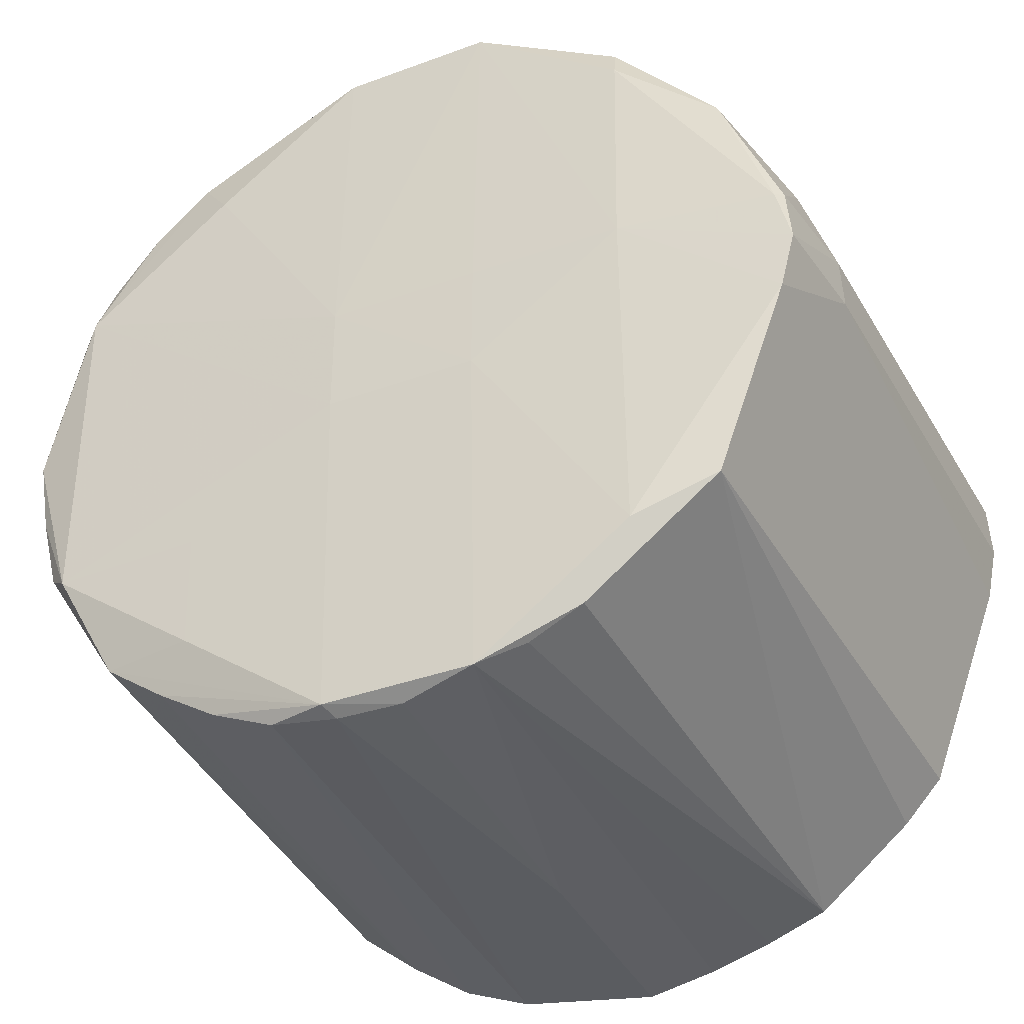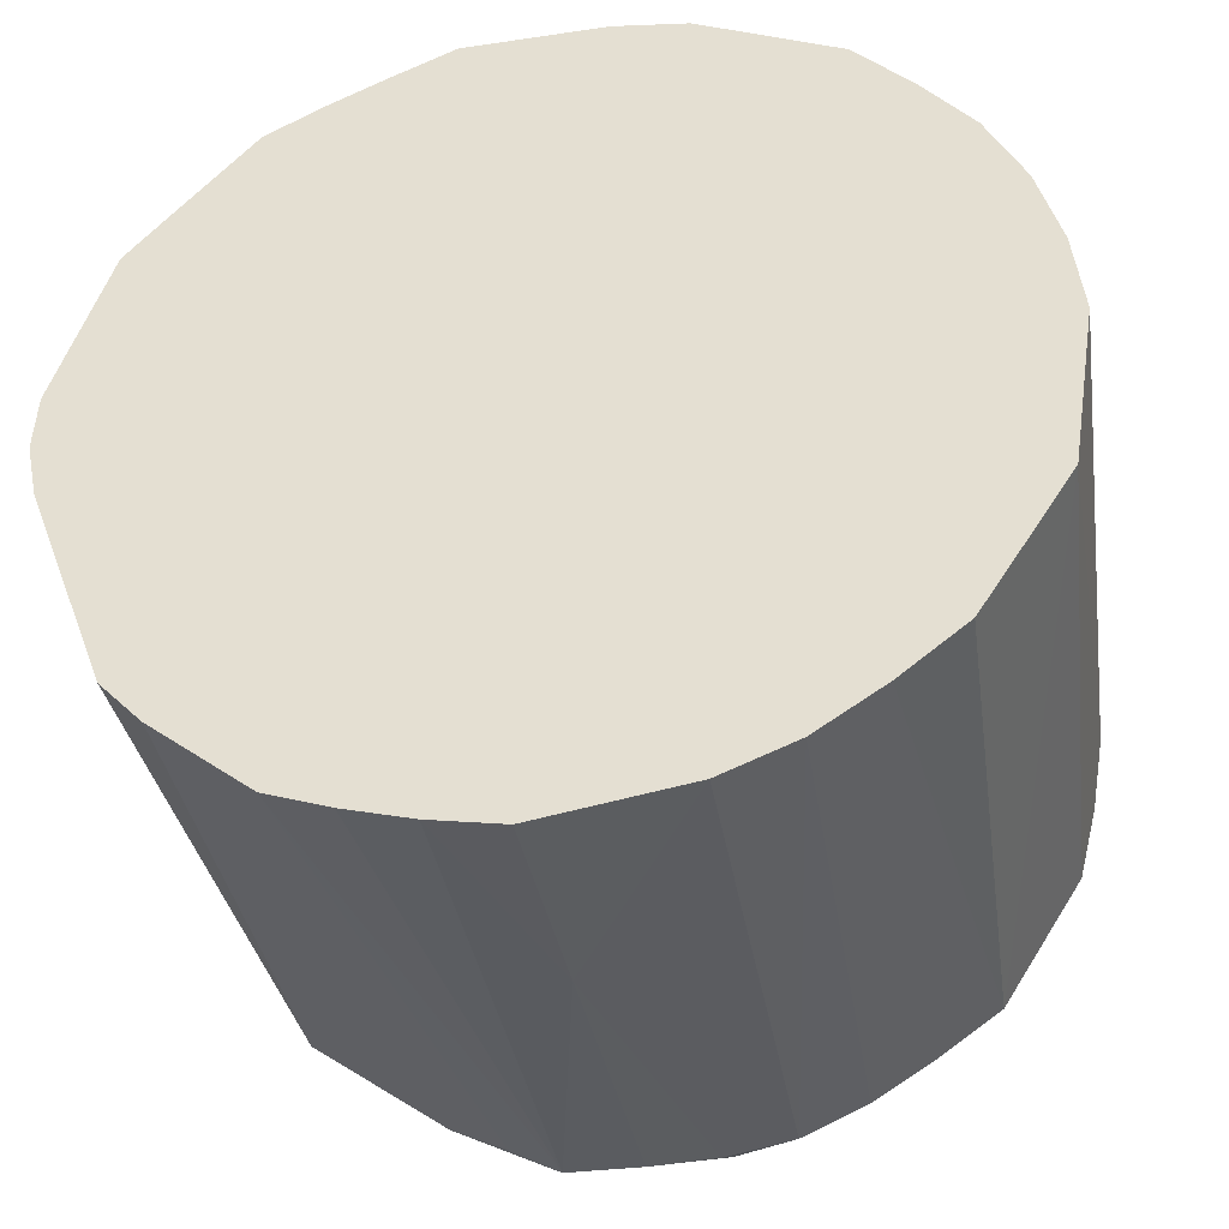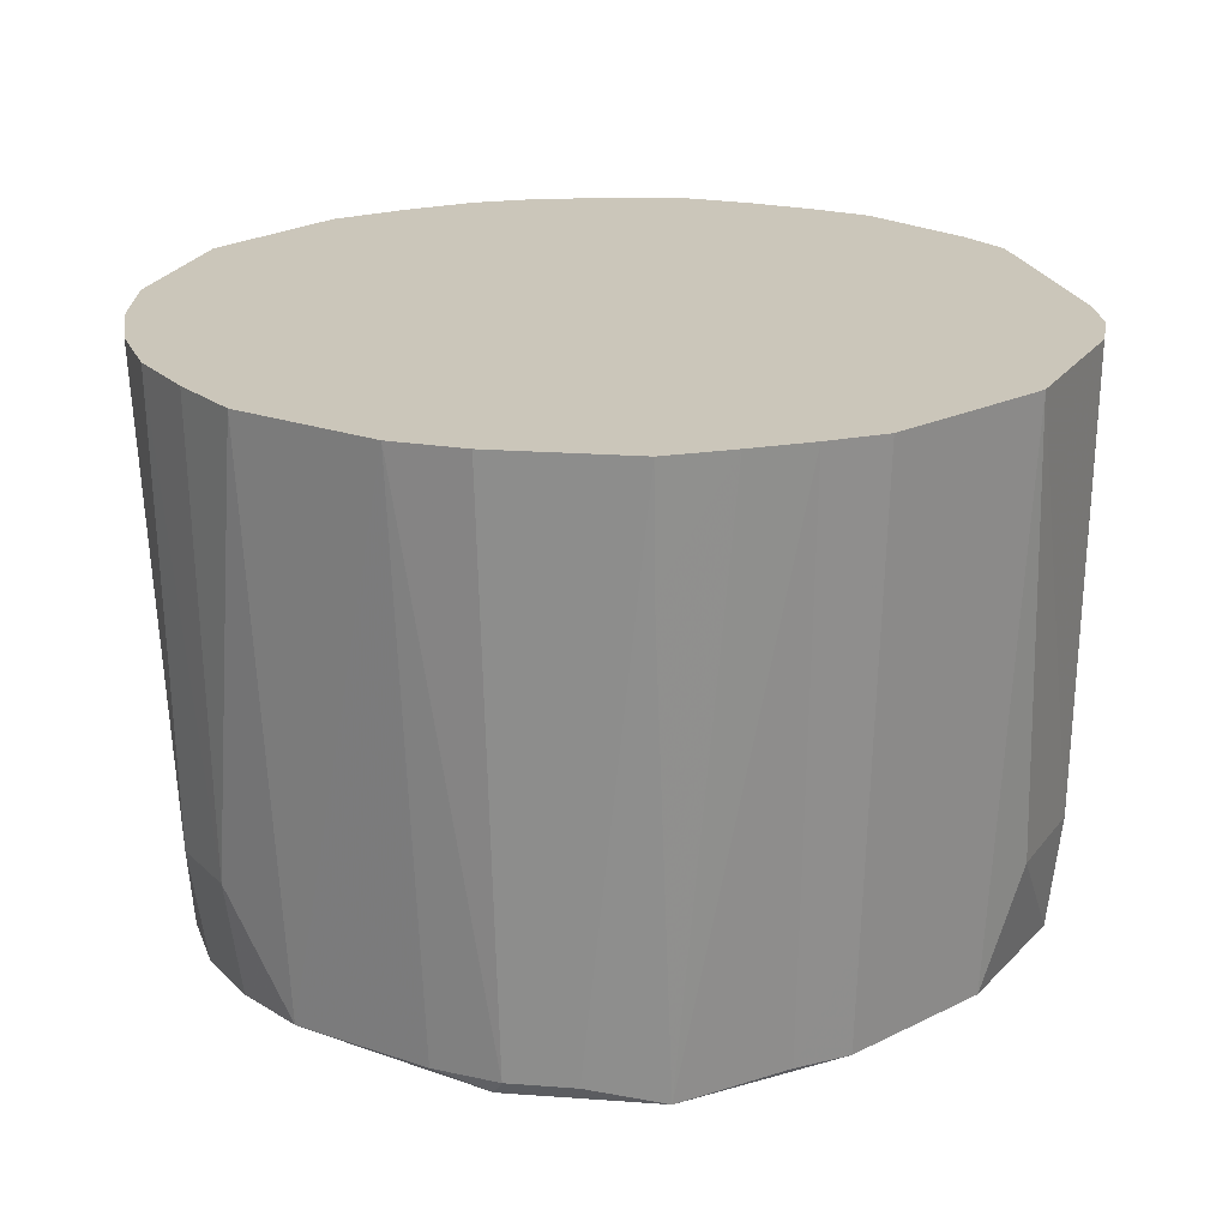
<metadata>
{"format":"obj","ext":"obj","renderer":"f3d","projection":"perspective","resolution":1024,"background":"white","views":[{"elev":-36.5,"azim":-154.3,"up":"+Y"},{"elev":-39.5,"azim":10.7,"up":"+Y"},{"elev":21.2,"azim":-172.6,"up":"+Z"}]}
</metadata>
<code>
v -0.03154 -0.02582 -0.02676
v -0.02887 -0.03191 0.03316
v -0.03309 -0.02737 0.03316
v 0.04955 0.0001098 0.03316
v 0.04693 -0.01696 0.03316
v 0.04671 0.0001098 -0.02676
v -0.04244 0.0001098 0.03316
v -0.04159 0.0001098 -0.01477
v -0.04129 -0.005541 0.03316
v 0.04221 -0.02426 0.03316
v 0.03764 -0.03131 0.03316
v 0.03483 -0.02927 -0.02676
v 0.03483 -0.02927 -0.02676
v 0.04693 -0.01696 0.03316
v 0.04221 -0.02426 0.03316
v 0.03483 -0.02927 -0.02676
v 0.03764 -0.03131 0.03316
v 0.03099 -0.03649 0.03316
v 0.008959 -0.04114 -0.0284
v -0.007022 -0.04114 -0.02839
v 0.008959 -0.005877 -0.02969
v -0.023 0.02938 -0.02839
v -0.02248 0.03321 -0.02676
v -0.007022 0.04114 -0.02839
v -0.007022 0.04114 -0.02839
v -0.02248 0.03321 -0.02676
v -0.01737 0.0363 -0.02676
v 0.001056 0.04219 -0.02676
v 0.008959 0.04114 -0.02839
v -0.007022 0.04114 -0.02839
v 0.008959 0.005877 -0.02969
v 0.04092 0.01763 -0.02832
v 0.008959 -0.005877 -0.02969
v 0.008959 0.005877 -0.02969
v -0.007022 0.04114 -0.02839
v 0.008959 0.04114 -0.02839
v 0.03129 0.03701 0.03316
v 0.02866 0.03438 -0.02676
v 0.01675 0.04399 0.03316
v -0.007022 -0.005877 -0.02964
v 0.008959 0.005877 -0.02969
v 0.008959 -0.005877 -0.02969
v 0.008959 -0.005877 -0.02969
v -0.007022 -0.04114 -0.02839
v -0.007022 -0.005877 -0.02964
v -0.007022 -0.04114 -0.02839
v -0.023 -0.02938 -0.02839
v -0.007022 -0.005877 -0.02964
v 0.02419 -0.0409 0.03316
v 0.01525 -0.04083 -0.02676
v 0.02198 -0.03787 -0.02676
v 0.01525 -0.04083 -0.02676
v 0.008959 -0.04114 -0.0284
v 0.02198 -0.03787 -0.02676
v 0.01676 -0.04379 0.03316
v 0.01525 -0.04083 -0.02676
v 0.02419 -0.0409 0.03316
v -0.03154 -0.02582 -0.02676
v -0.023 -0.02938 -0.02839
v -0.01749 -0.03644 -0.02676
v -0.01749 -0.03644 -0.02676
v -0.023 -0.02938 -0.02839
v -0.007022 -0.04114 -0.02839
v -0.01872 -0.04023 0.03316
v -0.02887 -0.03191 0.03316
v -0.03154 -0.02582 -0.02676
v -0.03154 -0.02582 -0.02676
v -0.01749 -0.03644 -0.02676
v -0.01872 -0.04023 0.03316
v -0.04213 0.005893 0.03316
v -0.04159 0.0001098 -0.01477
v -0.04244 0.0001098 0.03316
v -0.03154 -0.02582 -0.02676
v -0.03309 -0.02737 0.03316
v -0.0353 -0.02146 0.03316
v -0.03154 -0.02582 -0.02676
v -0.04129 -0.005541 0.03316
v -0.03899 -0.005877 -0.0269
v -0.03899 -0.005877 -0.0269
v -0.04129 -0.005541 0.03316
v -0.04159 0.0001098 -0.01477
v -0.03899 -0.005877 -0.0269
v -0.023 -0.02938 -0.02839
v -0.03154 -0.02582 -0.02676
v -0.04159 0.0001098 -0.01477
v -0.04213 0.005893 0.03316
v -0.04129 0.00576 -0.01477
v -0.04129 0.00576 -0.01477
v -0.04213 0.005893 0.03316
v -0.03662 0.02264 0.03316
v -0.03757 0.0164 -0.01477
v -0.03996 0.00555 -0.02676
v -0.04129 0.00576 -0.01477
v -0.04129 0.00576 -0.01477
v -0.03662 0.02264 0.03316
v -0.03757 0.0164 -0.01477
v -0.03361 0.02045 -0.02676
v -0.03996 0.00555 -0.02676
v -0.03757 0.0164 -0.01477
v 0.04236 0.02455 0.03316
v 0.04618 0.01694 0.03316
v 0.04125 0.02399 -0.01477
v 0.04955 0.0001098 0.03316
v 0.04671 0.0001098 -0.02676
v 0.04854 0.008686 0.03316
v 0.03483 -0.02927 -0.02676
v 0.008959 -0.04114 -0.0284
v 0.02494 -0.02938 -0.02844
v 0.008959 -0.005877 -0.02969
v 0.02494 -0.01763 -0.02885
v 0.02494 -0.02938 -0.02844
v 0.02494 -0.02938 -0.02844
v 0.008959 -0.04114 -0.0284
v 0.008959 -0.005877 -0.02969
v 0.008084 -0.04204 -0.02676
v 0.008959 -0.04114 -0.0284
v 0.01525 -0.04083 -0.02676
v 0.01525 -0.04083 -0.02676
v 0.01676 -0.04379 0.03316
v 0.008084 -0.04204 -0.02676
v 0.008084 -0.04204 -0.02676
v 0.01676 -0.04379 0.03316
v 0.001512 -0.04485 0.00919
v -0.005609 0.04464 0.02117
v -0.005609 0.04533 0.03316
v 0.001056 0.04219 -0.02676
v 0.001056 0.04219 -0.02676
v -0.007022 0.04114 -0.02839
v -0.005609 0.04464 0.02117
v -0.01737 0.0363 -0.02676
v -0.02425 0.0367 0.03316
v -0.01847 0.0397 0.03316
v -0.01847 0.0397 0.03316
v -0.007022 0.04114 -0.02839
v -0.01737 0.0363 -0.02676
v 0.04092 0.01763 -0.02832
v 0.008959 0.005877 -0.02969
v 0.02494 0.02938 -0.0286
v 0.02494 0.02938 -0.0286
v 0.008959 0.005877 -0.02969
v 0.008959 0.04114 -0.02839
v 0.02494 0.02938 -0.0286
v 0.02866 0.03438 -0.02676
v 0.04092 0.01763 -0.02832
v 0.008959 0.04114 -0.02839
v 0.02866 0.03438 -0.02676
v 0.02494 0.02938 -0.0286
v 0.03605 0.03038 -0.01477
v 0.02866 0.03438 -0.02676
v 0.03129 0.03701 0.03316
v 0.03605 0.03038 -0.01477
v 0.04236 0.02455 0.03316
v 0.04125 0.02399 -0.01477
v 0.01493 0.04042 -0.02676
v 0.02866 0.03438 -0.02676
v 0.008959 0.04114 -0.02839
v 0.01493 0.04042 -0.02676
v 0.01675 0.04399 0.03316
v 0.02866 0.03438 -0.02676
v 0.04531 -0.007955 -0.02676
v 0.04671 0.0001098 -0.02676
v 0.04693 -0.01696 0.03316
v 0.008959 0.005877 -0.02969
v -0.007022 -0.005877 -0.02964
v -0.007022 0.005877 -0.02954
v -0.007022 0.04114 -0.02839
v 0.008959 0.005877 -0.02969
v -0.007022 0.005877 -0.02954
v 0.02837 -0.03387 -0.02676
v 0.03099 -0.03649 0.03316
v 0.02419 -0.0409 0.03316
v 0.02419 -0.0409 0.03316
v 0.02198 -0.03787 -0.02676
v 0.02837 -0.03387 -0.02676
v 0.03483 -0.02927 -0.02676
v 0.03099 -0.03649 0.03316
v 0.02837 -0.03387 -0.02676
v 0.02837 -0.03387 -0.02676
v 0.008959 -0.04114 -0.0284
v 0.03483 -0.02927 -0.02676
v 0.02837 -0.03387 -0.02676
v 0.02198 -0.03787 -0.02676
v 0.008959 -0.04114 -0.0284
v 0.001693 -0.046 0.03316
v 0.001512 -0.04485 0.00919
v 0.009023 -0.04493 0.03316
v 0.001512 -0.04485 0.00919
v 0.01676 -0.04379 0.03316
v 0.009023 -0.04493 0.03316
v -0.005609 -0.04455 0.03316
v 0.001512 -0.04485 0.00919
v 0.001693 -0.046 0.03316
v -0.007022 -0.04114 -0.02839
v 0.001512 -0.04485 0.00919
v -0.005609 -0.04455 0.03316
v -0.01183 -0.03918 -0.02676
v -0.01749 -0.03644 -0.02676
v -0.007022 -0.04114 -0.02839
v -0.007022 -0.04114 -0.02839
v -0.01872 -0.04023 0.03316
v -0.01183 -0.03918 -0.02676
v -0.01183 -0.03918 -0.02676
v -0.01872 -0.04023 0.03316
v -0.01749 -0.03644 -0.02676
v -0.03734 -0.01606 0.03316
v -0.04129 -0.005541 0.03316
v -0.03154 -0.02582 -0.02676
v -0.03154 -0.02582 -0.02676
v -0.0353 -0.02146 0.03316
v -0.03734 -0.01606 0.03316
v -0.023 -0.02938 -0.02839
v -0.03899 -0.005877 -0.0269
v -0.023 0.005877 -0.02926
v -0.023 0.005877 -0.02926
v -0.007022 0.005877 -0.02954
v -0.007022 -0.005877 -0.02964
v -0.023 0.005877 -0.02926
v -0.007022 -0.005877 -0.02964
v -0.023 -0.02938 -0.02839
v -0.023 0.02938 -0.02839
v -0.007022 0.04114 -0.02839
v -0.023 0.005877 -0.02926
v -0.007022 0.04114 -0.02839
v -0.007022 0.005877 -0.02954
v -0.023 0.005877 -0.02926
v -0.0264 0.02872 -0.02676
v -0.02248 0.03321 -0.02676
v -0.023 0.02938 -0.02839
v -0.023 0.02938 -0.02839
v -0.03361 0.02045 -0.02676
v -0.0264 0.02872 -0.02676
v -0.02283 0.03391 -0.01477
v -0.03266 0.02716 0.03316
v -0.02425 0.0367 0.03316
v -0.02248 0.03321 -0.02676
v -0.03266 0.02716 0.03316
v -0.02283 0.03391 -0.01477
v -0.02283 0.03391 -0.01477
v -0.02425 0.0367 0.03316
v -0.01737 0.0363 -0.02676
v -0.01737 0.0363 -0.02676
v -0.02248 0.03321 -0.02676
v -0.02283 0.03391 -0.01477
v 0.04301 0.01591 -0.02676
v 0.04854 0.008686 0.03316
v 0.04671 0.0001098 -0.02676
v 0.04301 0.01591 -0.02676
v 0.03967 0.02318 -0.02676
v 0.04125 0.02399 -0.01477
v 0.04618 0.01694 0.03316
v 0.04854 0.008686 0.03316
v 0.04301 0.01591 -0.02676
v 0.04125 0.02399 -0.01477
v 0.04618 0.01694 0.03316
v 0.04301 0.01591 -0.02676
v 0.04301 0.01591 -0.02676
v 0.04671 0.0001098 -0.02676
v 0.04092 0.01763 -0.02832
v 0.04092 0.01763 -0.02832
v 0.03967 0.02318 -0.02676
v 0.04301 0.01591 -0.02676
v -0.007022 -0.04114 -0.02839
v 0.008959 -0.04114 -0.0284
v 0.001098 -0.04224 -0.02676
v 0.008959 -0.04114 -0.0284
v 0.008084 -0.04204 -0.02676
v 0.001098 -0.04224 -0.02676
v 0.001098 -0.04224 -0.02676
v 0.001512 -0.04485 0.00919
v -0.007022 -0.04114 -0.02839
v 0.001098 -0.04224 -0.02676
v 0.008084 -0.04204 -0.02676
v 0.001512 -0.04485 0.00919
v -0.005609 0.04533 0.03316
v -0.005609 0.04464 0.02117
v -0.01232 0.04249 0.03316
v -0.01232 0.04249 0.03316
v -0.005609 0.04464 0.02117
v -0.007022 0.04114 -0.02839
v -0.007022 0.04114 -0.02839
v -0.01847 0.0397 0.03316
v -0.01232 0.04249 0.03316
v 0.04092 0.01763 -0.02832
v 0.02866 0.03438 -0.02676
v 0.03467 0.02937 -0.02676
v 0.03467 0.02937 -0.02676
v 0.03967 0.02318 -0.02676
v 0.04092 0.01763 -0.02832
v 0.02866 0.03438 -0.02676
v 0.03605 0.03038 -0.01477
v 0.03467 0.02937 -0.02676
v 0.04125 0.02399 -0.01477
v 0.03967 0.02318 -0.02676
v 0.03467 0.02937 -0.02676
v 0.03467 0.02937 -0.02676
v 0.03605 0.03038 -0.01477
v 0.04125 0.02399 -0.01477
v 0.03702 0.03108 0.03316
v 0.03605 0.03038 -0.01477
v 0.03129 0.03701 0.03316
v 0.04236 0.02455 0.03316
v 0.03605 0.03038 -0.01477
v 0.03702 0.03108 0.03316
v -0.005609 0.04533 0.03316
v 0.009067 0.04528 0.03316
v 0.001155 0.04282 -0.01477
v 0.001056 0.04219 -0.02676
v -0.005609 0.04533 0.03316
v 0.001155 0.04282 -0.01477
v 0.001155 0.04282 -0.01477
v 0.009067 0.04528 0.03316
v 0.001056 0.04219 -0.02676
v 0.008052 0.04216 -0.02676
v 0.008959 0.04114 -0.02839
v 0.001056 0.04219 -0.02676
v 0.001056 0.04219 -0.02676
v 0.009067 0.04528 0.03316
v 0.008052 0.04216 -0.02676
v 0.008052 0.04216 -0.02676
v 0.01493 0.04042 -0.02676
v 0.008959 0.04114 -0.02839
v 0.008052 0.04216 -0.02676
v 0.009067 0.04528 0.03316
v 0.01675 0.04399 0.03316
v 0.01675 0.04399 0.03316
v 0.01493 0.04042 -0.02676
v 0.008052 0.04216 -0.02676
v 0.0433 -0.01578 -0.02676
v 0.039 -0.02262 -0.02676
v 0.04092 -0.01763 -0.02832
v 0.03483 -0.02927 -0.02676
v 0.02494 -0.02938 -0.02844
v 0.04092 -0.01763 -0.02832
v 0.04092 -0.01763 -0.02832
v 0.039 -0.02262 -0.02676
v 0.03483 -0.02927 -0.02676
v 0.04092 -0.01763 -0.02832
v 0.04531 -0.007955 -0.02676
v 0.0433 -0.01578 -0.02676
v 0.04092 -0.01763 -0.02832
v 0.02494 -0.02938 -0.02844
v 0.02494 -0.01763 -0.02885
v 0.04671 0.0001098 -0.02676
v 0.04531 -0.007955 -0.02676
v 0.04092 -0.01763 -0.02832
v 0.04092 -0.01763 -0.02832
v 0.02494 -0.01763 -0.02885
v 0.008959 -0.005877 -0.02969
v 0.04621 -0.01673 0.02117
v 0.04531 -0.007955 -0.02676
v 0.04693 -0.01696 0.03316
v 0.0433 -0.01578 -0.02676
v 0.04531 -0.007955 -0.02676
v 0.04621 -0.01673 0.02117
v 0.04621 -0.01673 0.02117
v 0.039 -0.02262 -0.02676
v 0.0433 -0.01578 -0.02676
v 0.04621 -0.01673 0.02117
v 0.04693 -0.01696 0.03316
v 0.03483 -0.02927 -0.02676
v 0.03483 -0.02927 -0.02676
v 0.039 -0.02262 -0.02676
v 0.04621 -0.01673 0.02117
v -0.01237 -0.04257 0.03316
v -0.01872 -0.04023 0.03316
v -0.007022 -0.04114 -0.02839
v -0.007022 -0.04114 -0.02839
v -0.005609 -0.04455 0.03316
v -0.01237 -0.04257 0.03316
v -0.023 0.02938 -0.02839
v -0.023 0.005877 -0.02926
v -0.03899 0.005877 -0.02701
v -0.03899 0.005877 -0.02701
v -0.03361 0.02045 -0.02676
v -0.023 0.02938 -0.02839
v -0.03996 0.00555 -0.02676
v -0.03361 0.02045 -0.02676
v -0.03899 0.005877 -0.02701
v -0.03757 0.0164 -0.01477
v -0.03662 0.02264 0.03316
v -0.03603 0.02221 0.02117
v -0.03662 0.02264 0.03316
v -0.03266 0.02716 0.03316
v -0.03603 0.02221 0.02117
v -0.03603 0.02221 0.02117
v -0.03266 0.02716 0.03316
v -0.02248 0.03321 -0.02676
v 0.04092 0.01763 -0.02832
v 0.04671 0.0001098 -0.02676
v 0.04092 -0.005877 -0.02832
v 0.04671 0.0001098 -0.02676
v 0.04092 -0.01763 -0.02832
v 0.04092 -0.005877 -0.02832
v 0.008959 -0.005877 -0.02969
v 0.04092 0.01763 -0.02832
v 0.04092 -0.005877 -0.02832
v 0.04092 -0.005877 -0.02832
v 0.04092 -0.01763 -0.02832
v 0.008959 -0.005877 -0.02969
v -0.04046 0.0001098 -0.02676
v -0.023 0.005877 -0.02926
v -0.03899 -0.005877 -0.0269
v -0.04046 0.0001098 -0.02676
v -0.03899 0.005877 -0.02701
v -0.023 0.005877 -0.02926
v -0.03996 0.00555 -0.02676
v -0.03899 0.005877 -0.02701
v -0.04046 0.0001098 -0.02676
v -0.04046 0.0001098 -0.02676
v -0.03899 -0.005877 -0.0269
v -0.04159 0.0001098 -0.01477
v -0.04159 0.0001098 -0.01477
v -0.04129 0.00576 -0.01477
v -0.04046 0.0001098 -0.02676
v -0.04046 0.0001098 -0.02676
v -0.04129 0.00576 -0.01477
v -0.03996 0.00555 -0.02676
v -0.03422 0.02089 -0.01477
v -0.0264 0.02872 -0.02676
v -0.03361 0.02045 -0.02676
v -0.03422 0.02089 -0.01477
v -0.03361 0.02045 -0.02676
v -0.03757 0.0164 -0.01477
v -0.03757 0.0164 -0.01477
v -0.03603 0.02221 0.02117
v -0.03422 0.02089 -0.01477
v -0.02248 0.03321 -0.02676
v -0.0264 0.02872 -0.02676
v -0.03422 0.02089 -0.01477
v -0.03422 0.02089 -0.01477
v -0.03603 0.02221 0.02117
v -0.02248 0.03321 -0.02676
v 0.001693 -0.046 0.03316
v 0.009023 -0.04493 0.03316
v -0.01237 -0.04257 0.03316
v -0.01237 -0.04257 0.03316
v 0.03099 -0.03649 0.03316
v 0.03764 -0.03131 0.03316
v -0.04129 -0.005541 0.03316
v -0.03734 -0.01606 0.03316
v -0.01237 -0.04257 0.03316
v -0.01237 -0.04257 0.03316
v 0.009067 0.04528 0.03316
v -0.005609 0.04533 0.03316
v -0.01237 -0.04257 0.03316
v 0.04693 -0.01696 0.03316
v 0.04955 0.0001098 0.03316
v -0.01237 -0.04257 0.03316
v -0.03309 -0.02737 0.03316
v -0.02887 -0.03191 0.03316
v -0.04244 0.0001098 0.03316
v -0.04129 -0.005541 0.03316
v -0.01237 -0.04257 0.03316
v 0.04955 0.0001098 0.03316
v 0.04854 0.008686 0.03316
v -0.01237 -0.04257 0.03316
v 0.03764 -0.03131 0.03316
v 0.04221 -0.02426 0.03316
v -0.01237 -0.04257 0.03316
v -0.005609 0.04533 0.03316
v -0.01232 0.04249 0.03316
v -0.01237 -0.04257 0.03316
v -0.01237 -0.04257 0.03316
v -0.04213 0.005893 0.03316
v -0.04244 0.0001098 0.03316
v -0.01237 -0.04257 0.03316
v -0.0353 -0.02146 0.03316
v -0.03309 -0.02737 0.03316
v -0.01237 -0.04257 0.03316
v 0.04221 -0.02426 0.03316
v 0.04693 -0.01696 0.03316
v 0.02419 -0.0409 0.03316
v 0.03099 -0.03649 0.03316
v -0.01237 -0.04257 0.03316
v -0.01237 -0.04257 0.03316
v -0.03266 0.02716 0.03316
v -0.03662 0.02264 0.03316
v 0.03129 0.03701 0.03316
v 0.01675 0.04399 0.03316
v -0.01237 -0.04257 0.03316
v -0.01237 -0.04257 0.03316
v 0.01676 -0.04379 0.03316
v 0.02419 -0.0409 0.03316
v -0.02887 -0.03191 0.03316
v -0.01872 -0.04023 0.03316
v -0.01237 -0.04257 0.03316
v -0.03662 0.02264 0.03316
v -0.04213 0.005893 0.03316
v -0.01237 -0.04257 0.03316
v -0.01237 -0.04257 0.03316
v -0.005609 -0.04455 0.03316
v 0.001693 -0.046 0.03316
v -0.02425 0.0367 0.03316
v -0.03266 0.02716 0.03316
v -0.01237 -0.04257 0.03316
v 0.04618 0.01694 0.03316
v 0.04236 0.02455 0.03316
v -0.01237 -0.04257 0.03316
v -0.01237 -0.04257 0.03316
v 0.04854 0.008686 0.03316
v 0.04618 0.01694 0.03316
v -0.01237 -0.04257 0.03316
v -0.01847 0.0397 0.03316
v -0.02425 0.0367 0.03316
v 0.01675 0.04399 0.03316
v 0.009067 0.04528 0.03316
v -0.01237 -0.04257 0.03316
v -0.01237 -0.04257 0.03316
v 0.009023 -0.04493 0.03316
v 0.01676 -0.04379 0.03316
v -0.01237 -0.04257 0.03316
v 0.03702 0.03108 0.03316
v 0.03129 0.03701 0.03316
v -0.01237 -0.04257 0.03316
v -0.03734 -0.01606 0.03316
v -0.0353 -0.02146 0.03316
v -0.01237 -0.04257 0.03316
v -0.01232 0.04249 0.03316
v -0.01847 0.0397 0.03316
v 0.04236 0.02455 0.03316
v 0.03702 0.03108 0.03316
v -0.01237 -0.04257 0.03316
f 1 2 3
f 4 5 6
f 7 8 9
f 10 11 12
f 13 14 15
f 16 17 18
f 19 20 21
f 22 23 24
f 25 26 27
f 28 29 30
f 31 32 33
f 34 35 36
f 37 38 39
f 40 41 42
f 43 44 45
f 46 47 48
f 49 50 51
f 52 53 54
f 55 56 57
f 58 59 60
f 61 62 63
f 64 65 66
f 67 68 69
f 70 71 72
f 73 74 75
f 76 77 78
f 79 80 81
f 82 83 84
f 85 86 87
f 88 89 90
f 91 92 93
f 94 95 96
f 97 98 99
f 100 101 102
f 103 104 105
f 106 107 108
f 109 110 111
f 112 113 114
f 115 116 117
f 118 119 120
f 121 122 123
f 124 125 126
f 127 128 129
f 130 131 132
f 133 134 135
f 136 137 138
f 139 140 141
f 142 143 144
f 145 146 147
f 148 149 150
f 151 152 153
f 154 155 156
f 157 158 159
f 160 161 162
f 163 164 165
f 166 167 168
f 169 170 171
f 172 173 174
f 175 176 177
f 178 179 180
f 181 182 183
f 184 185 186
f 187 188 189
f 190 191 192
f 193 194 195
f 196 197 198
f 199 200 201
f 202 203 204
f 205 206 207
f 208 209 210
f 211 212 213
f 214 215 216
f 217 218 219
f 220 221 222
f 223 224 225
f 226 227 228
f 229 230 231
f 232 233 234
f 235 236 237
f 238 239 240
f 241 242 243
f 244 245 246
f 247 248 249
f 250 251 252
f 253 254 255
f 256 257 258
f 259 260 261
f 262 263 264
f 265 266 267
f 268 269 270
f 271 272 273
f 274 275 276
f 277 278 279
f 280 281 282
f 283 284 285
f 286 287 288
f 289 290 291
f 292 293 294
f 295 296 297
f 298 299 300
f 301 302 303
f 304 305 306
f 307 308 309
f 310 311 312
f 313 314 315
f 316 317 318
f 319 320 321
f 322 323 324
f 325 326 327
f 328 329 330
f 331 332 333
f 334 335 336
f 337 338 339
f 340 341 342
f 343 344 345
f 346 347 348
f 349 350 351
f 352 353 354
f 355 356 357
f 358 359 360
f 361 362 363
f 364 365 366
f 367 368 369
f 370 371 372
f 373 374 375
f 376 377 378
f 379 380 381
f 382 383 384
f 385 386 387
f 388 389 390
f 391 392 393
f 394 395 396
f 397 398 399
f 400 401 402
f 403 404 405
f 406 407 408
f 409 410 411
f 412 413 414
f 415 416 417
f 418 419 420
f 421 422 423
f 424 425 426
f 427 428 429
f 430 431 432
f 433 434 435
f 436 437 438
f 439 440 441
f 442 443 444
f 445 446 447
f 448 449 450
f 451 452 453
f 454 455 456
f 457 458 459
f 460 461 462
f 463 464 465
f 466 467 468
f 469 470 471
f 472 473 474
f 475 476 477
f 478 479 480
f 481 482 483
f 484 485 486
f 487 488 489
f 490 491 492
f 493 494 495
f 496 497 498
f 499 500 501
f 502 503 504
f 505 506 507
f 508 509 510
f 511 512 513
f 514 515 516
f 517 518 519
f 520 521 522

</code>
